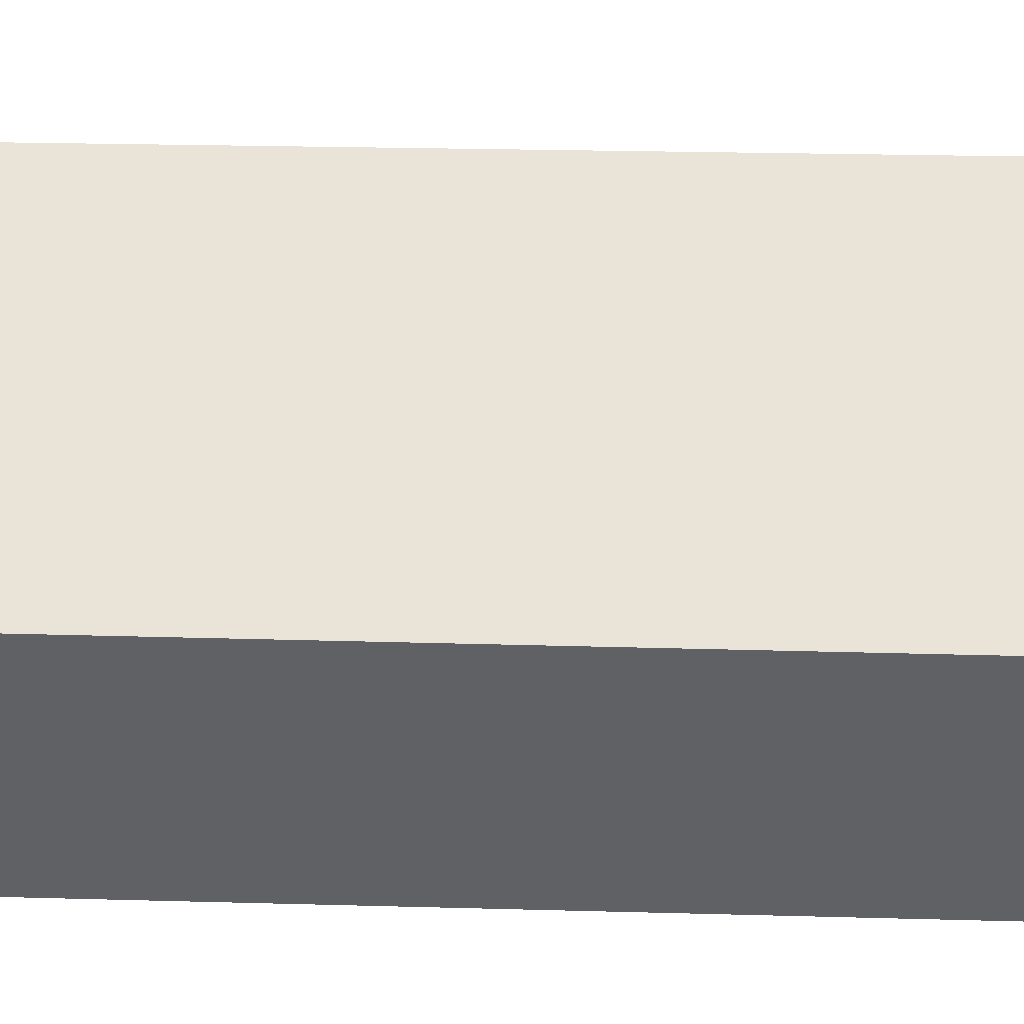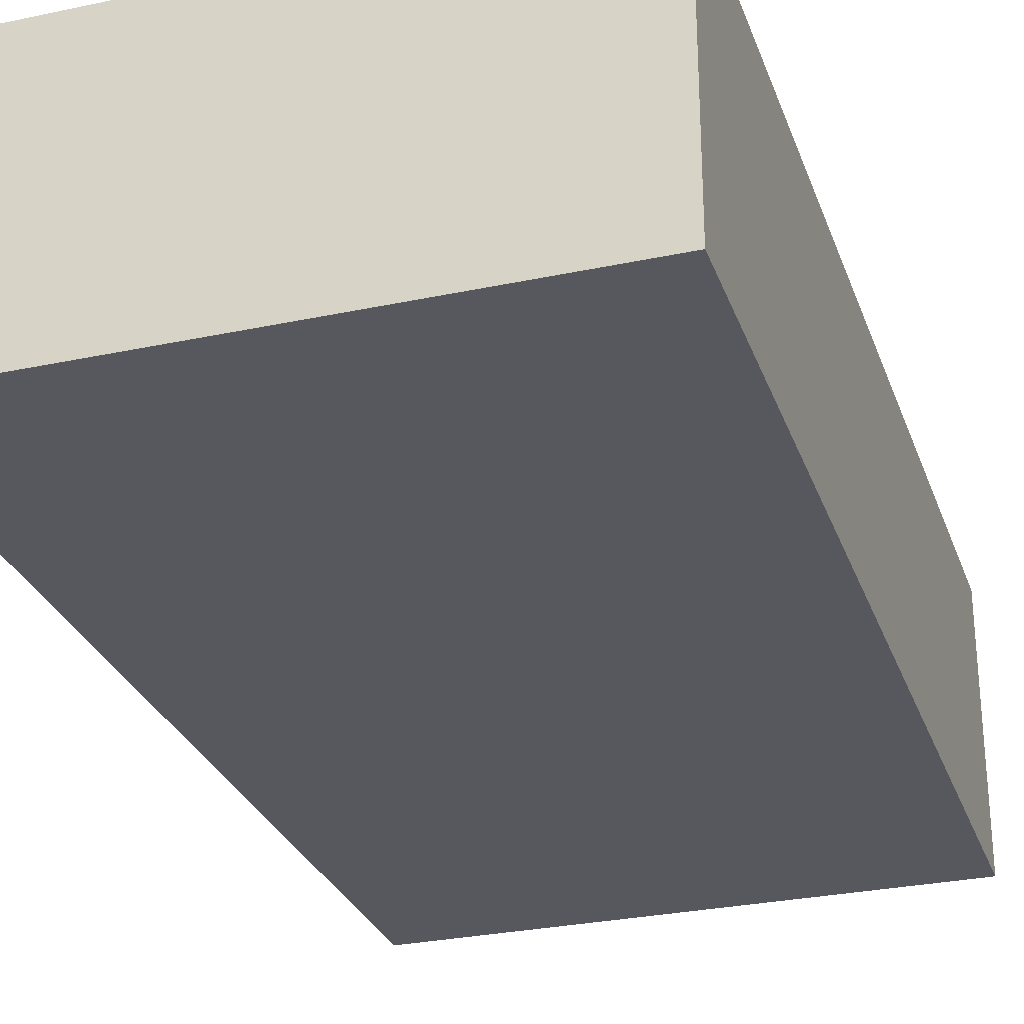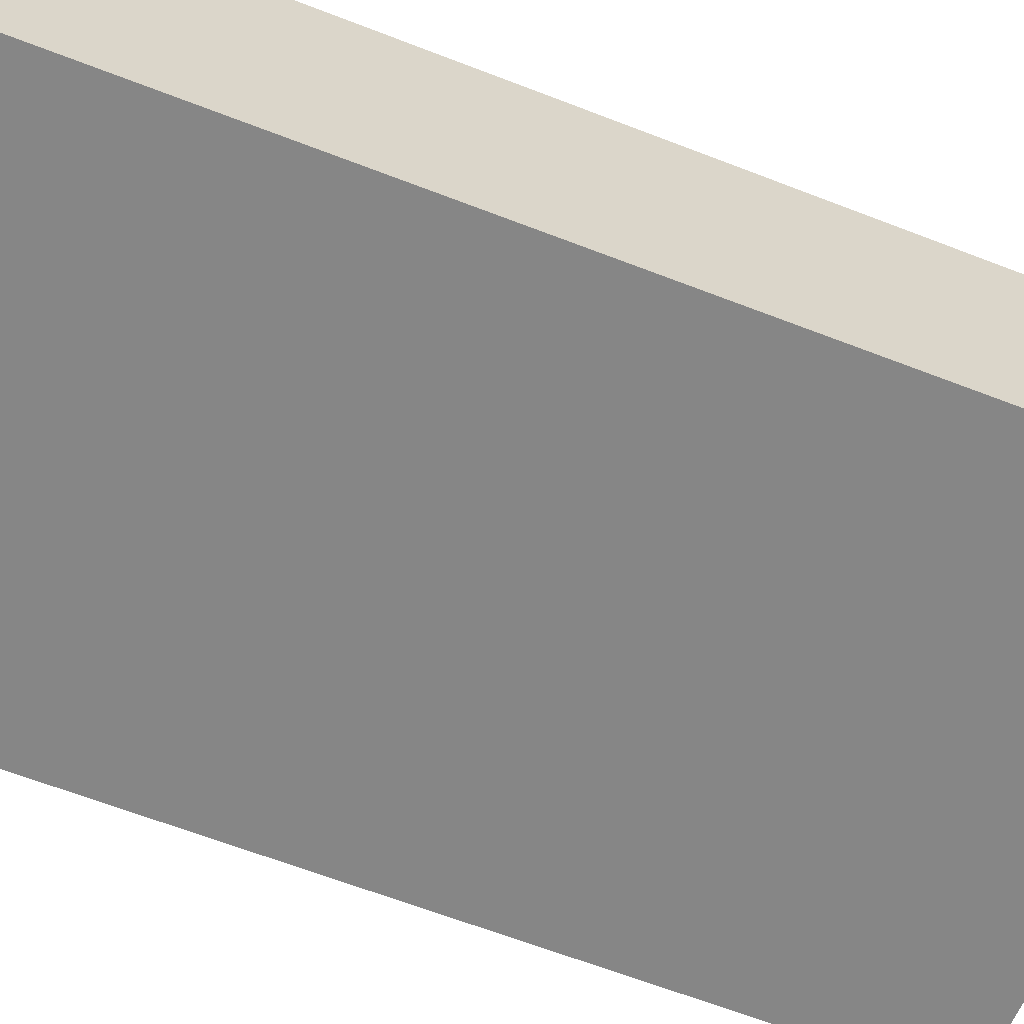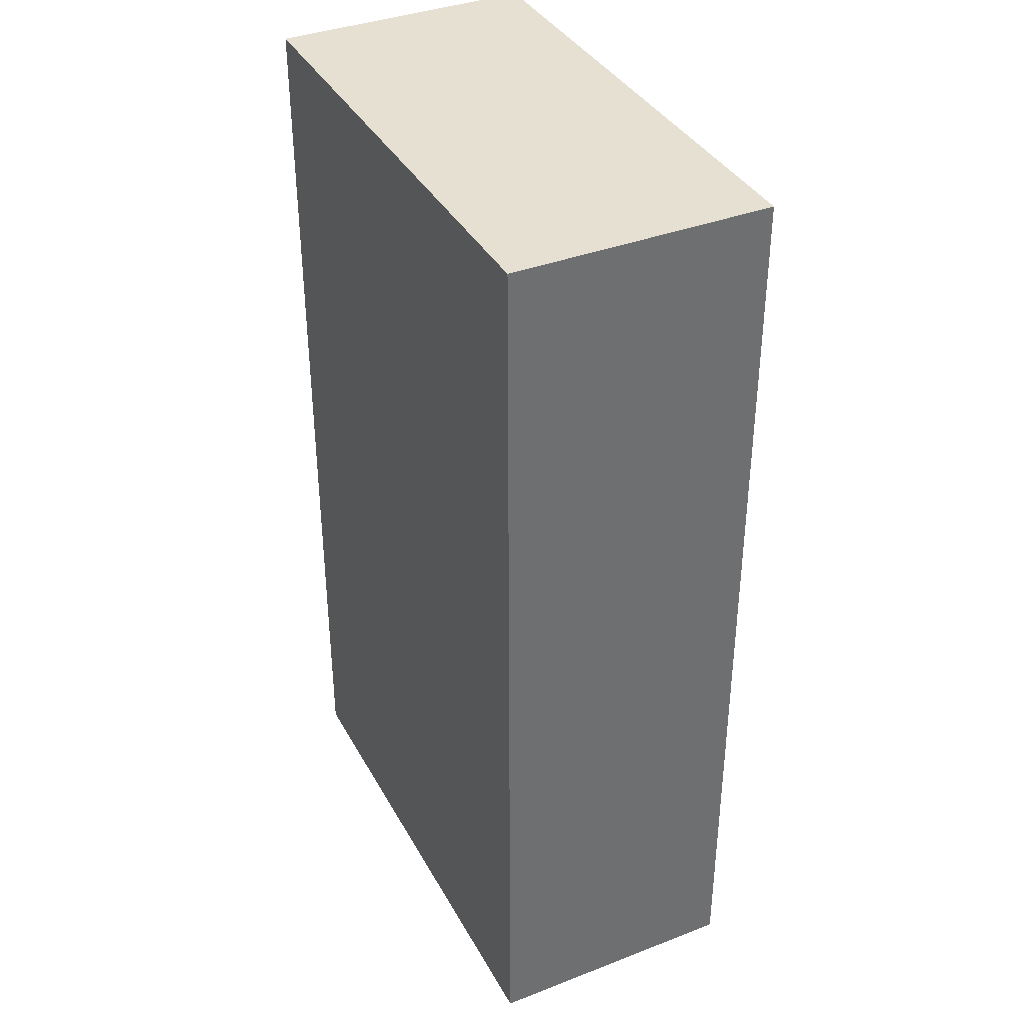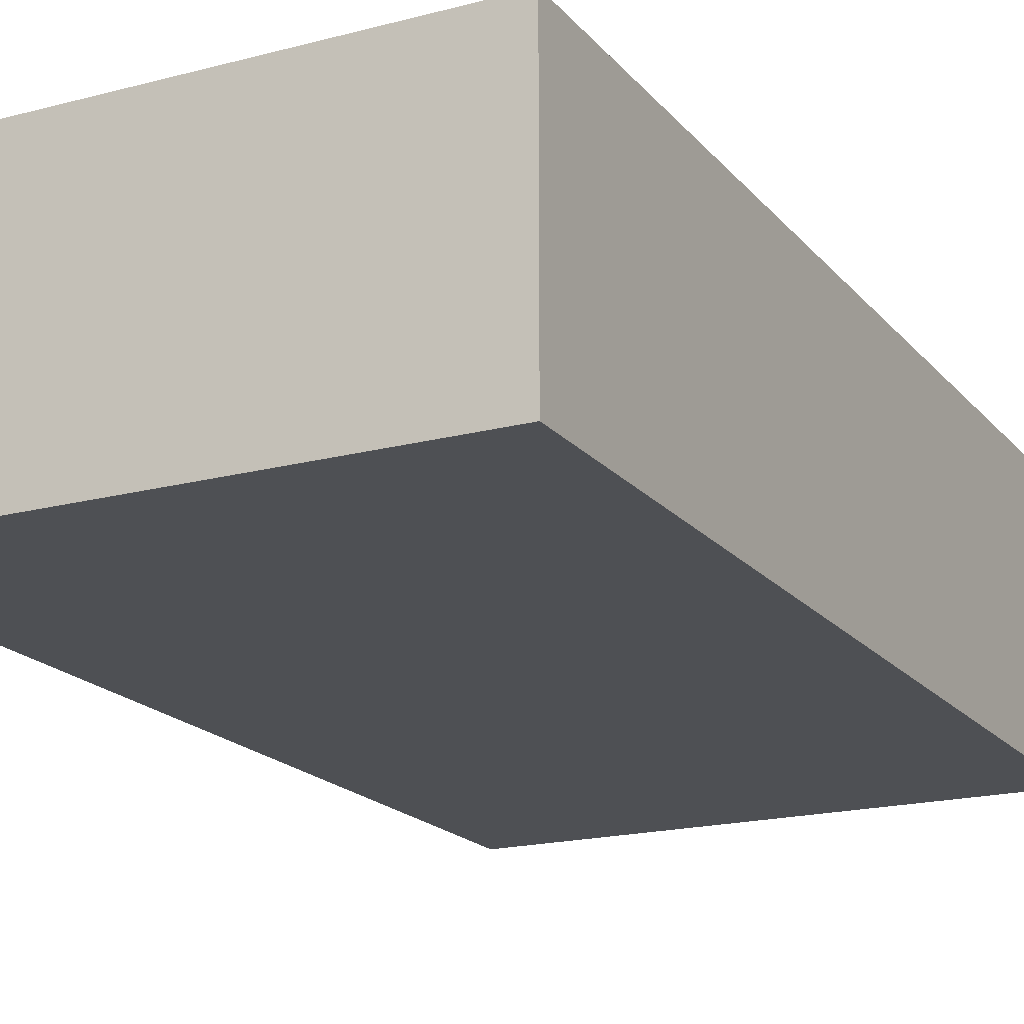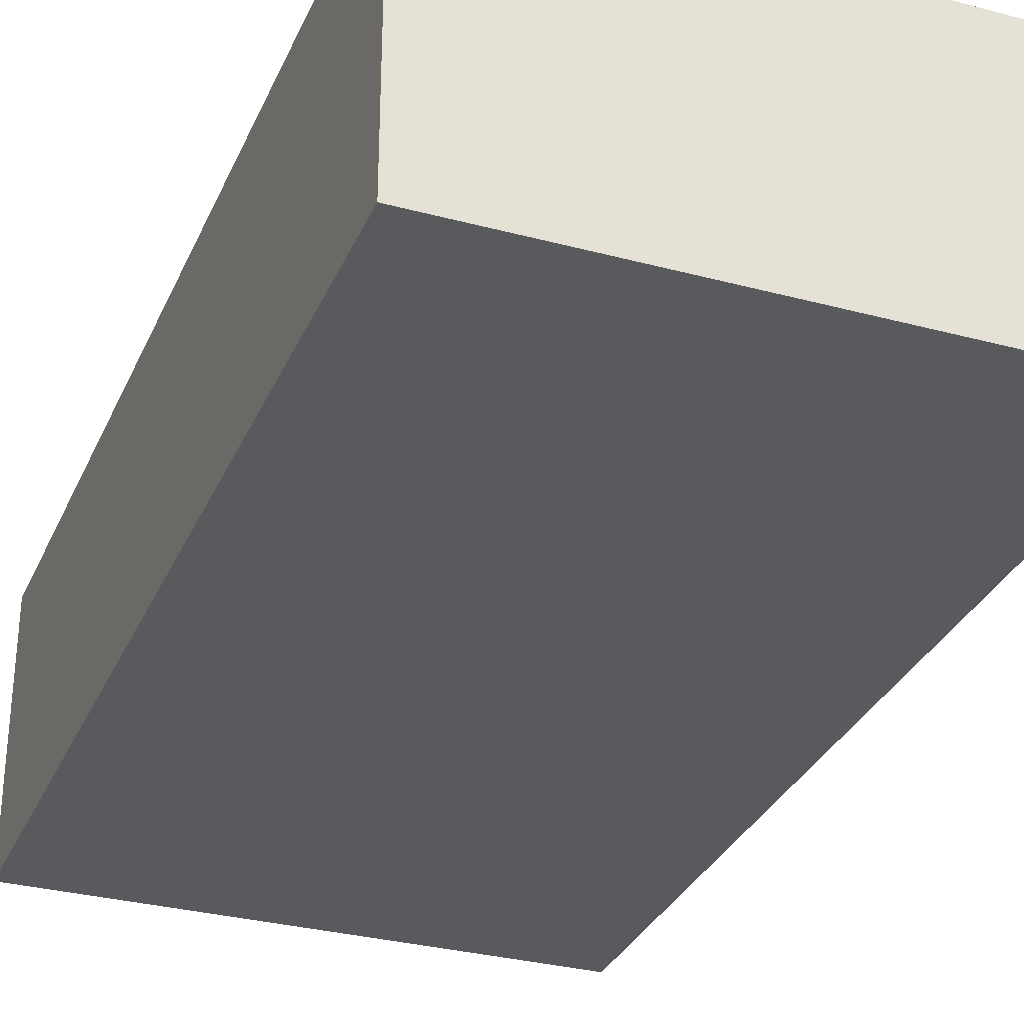
<metadata>
{"format":"obj","ext":"obj","renderer":"f3d","projection":"perspective","resolution":1024,"background":"white","views":[{"elev":43.3,"azim":91.5,"up":"+Y"},{"elev":-28.9,"azim":-162.3,"up":"+Y"},{"elev":-62.2,"azim":68.2,"up":"+Y"},{"elev":37.8,"azim":63.9,"up":"+Z"},{"elev":-18.6,"azim":26.9,"up":"+Y"},{"elev":-31.5,"azim":-20.8,"up":"+Y"}]}
</metadata>
<code>
g default
v 0.03116 -0.1259 2.236
v 0.5654 -0.126 2.236
v 0.5698 -0.126 1.254
v 0.02816 -0.1259 1.254
v 0.03116 -0.3956 2.236
v 0.5654 -0.3956 2.236
v 0.5698 -0.3956 1.254
v 0.02816 -0.3956 1.254
f 5 8 7 6
f 1 2 3 4
f 1 5 6 2
f 2 6 7 3
f 3 7 8 4
f 4 8 5 1

</code>
